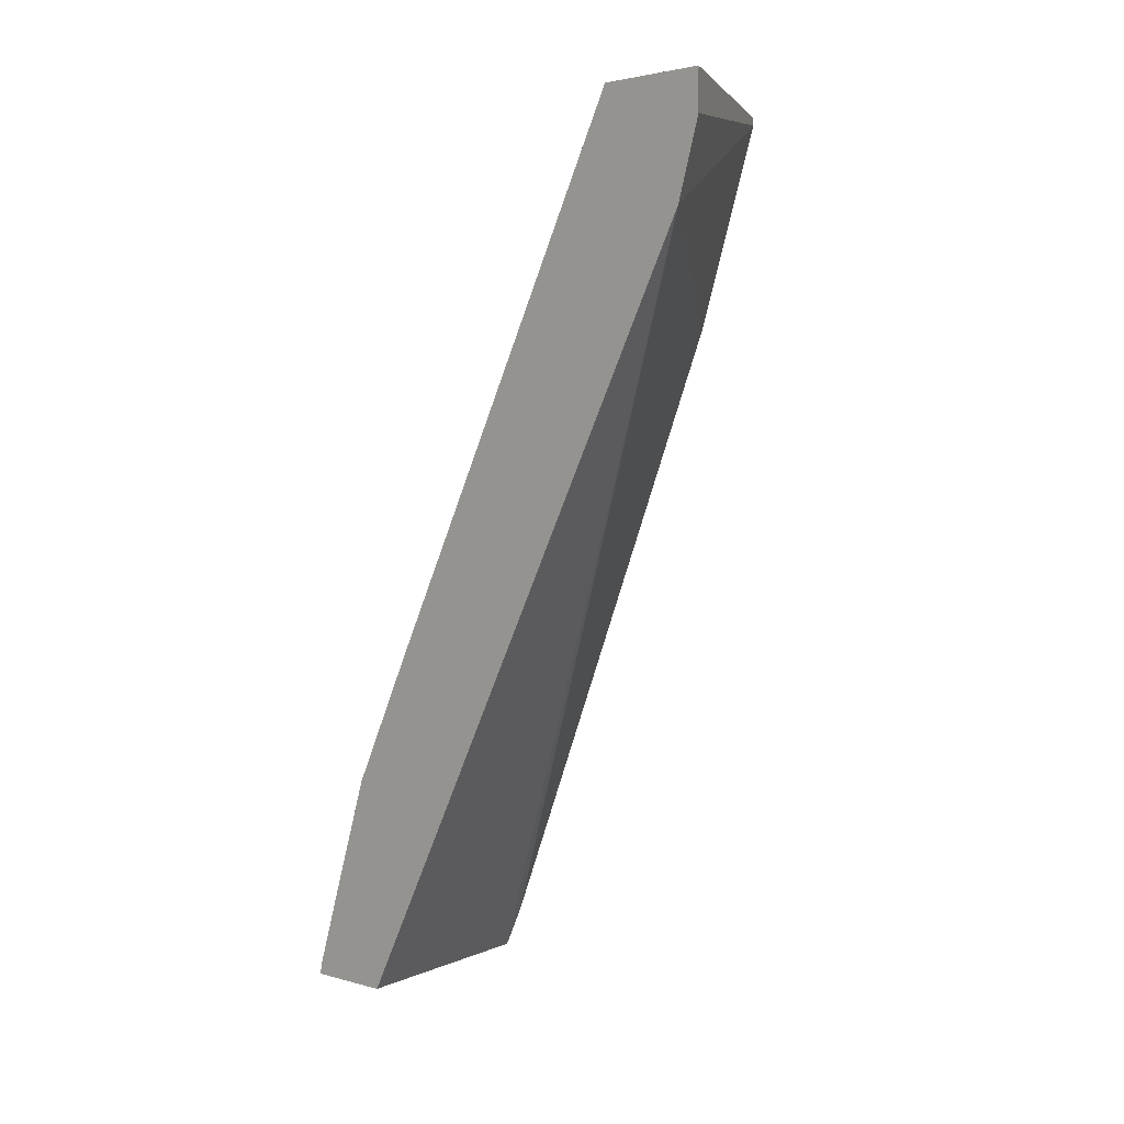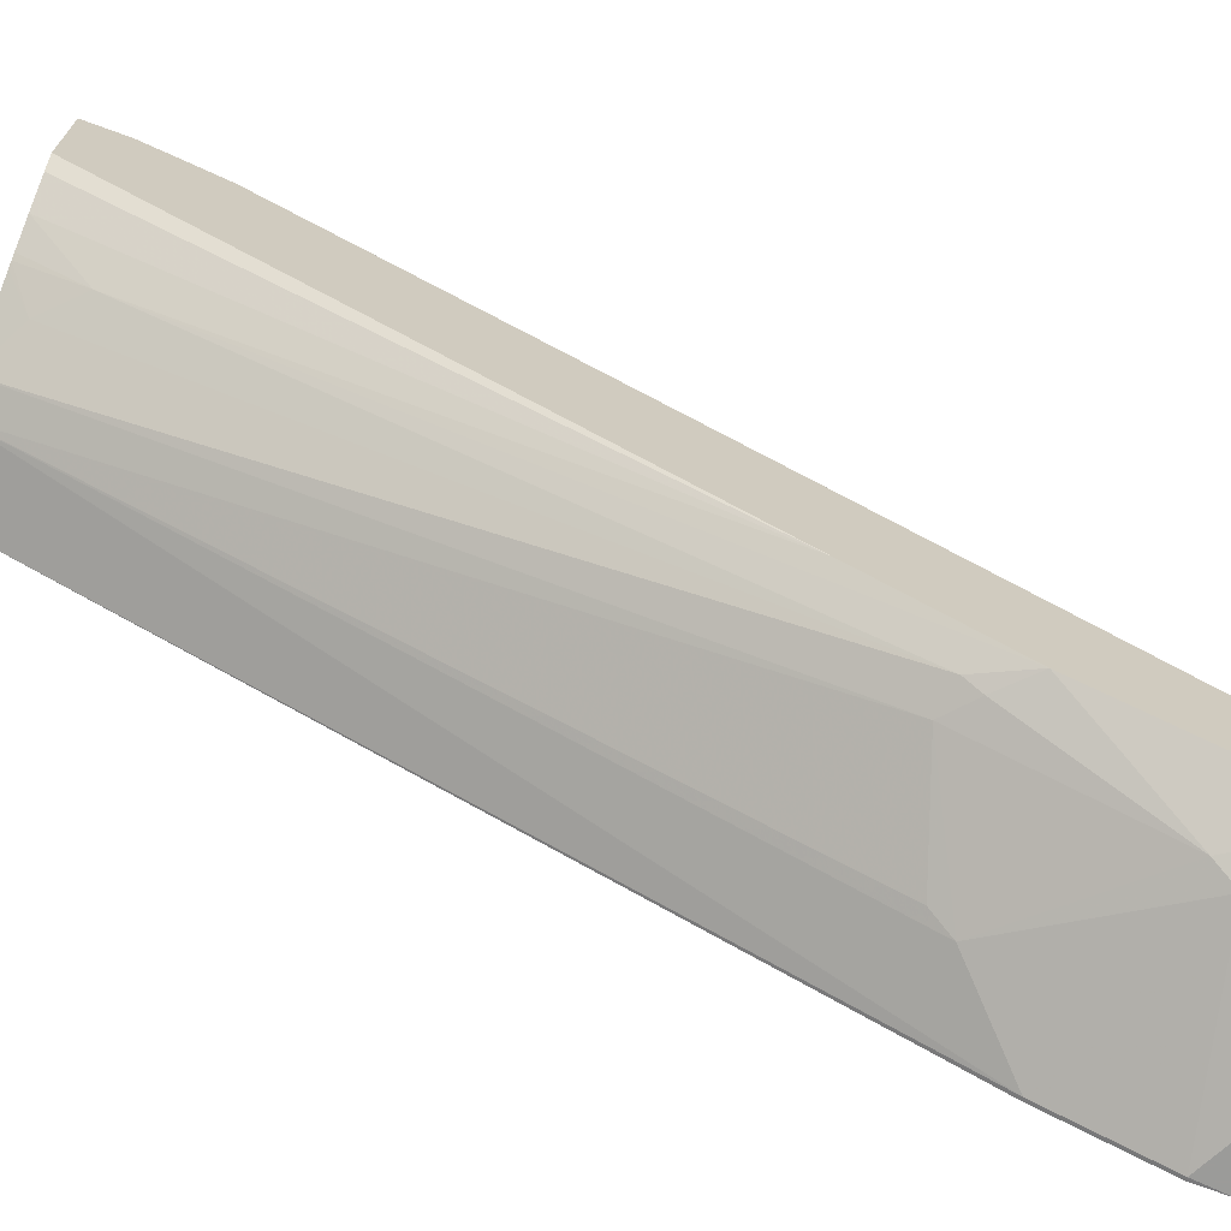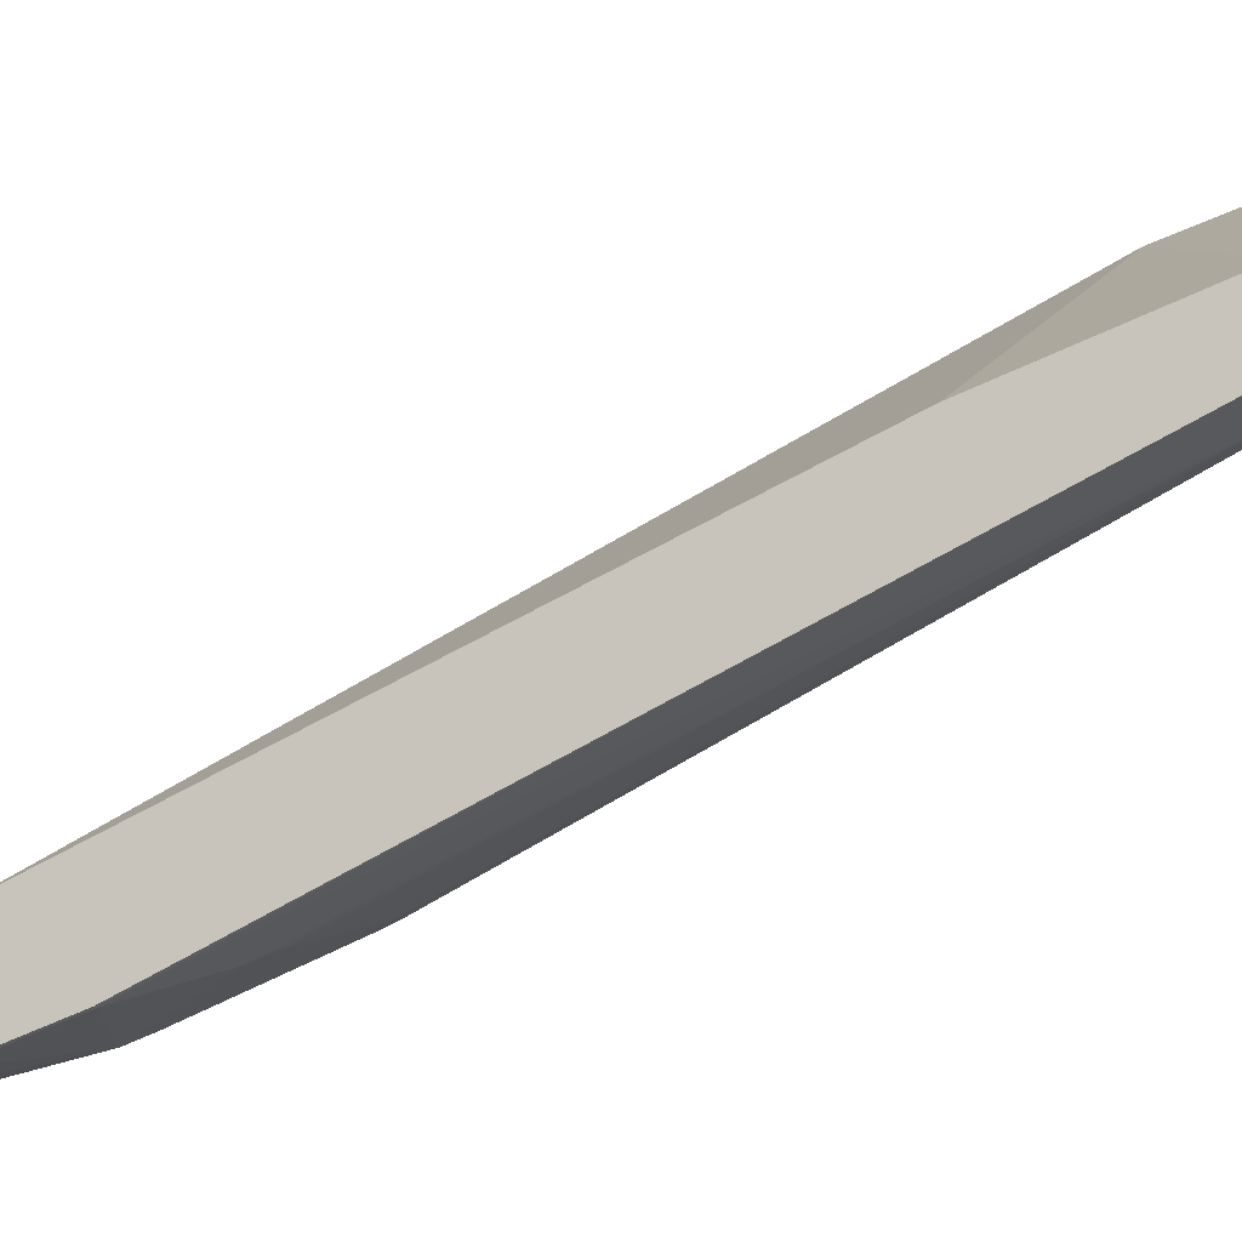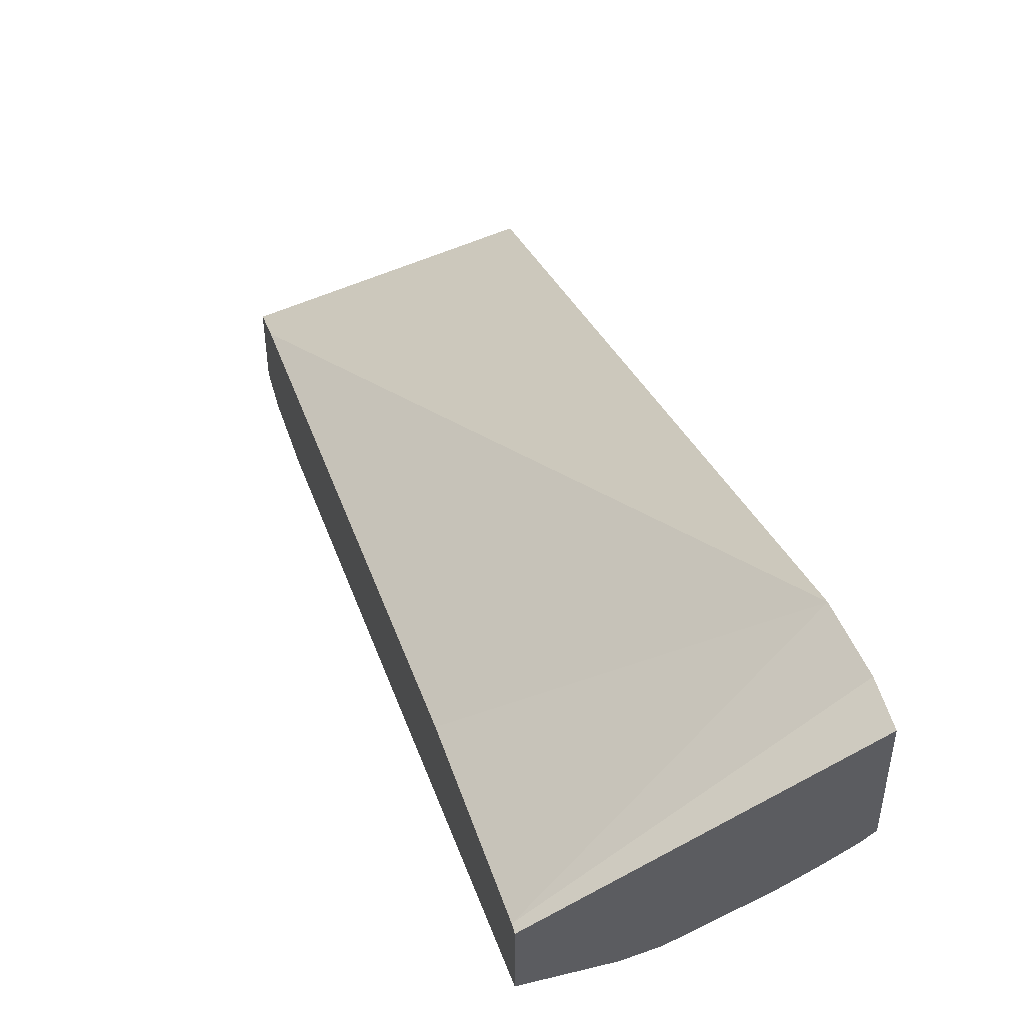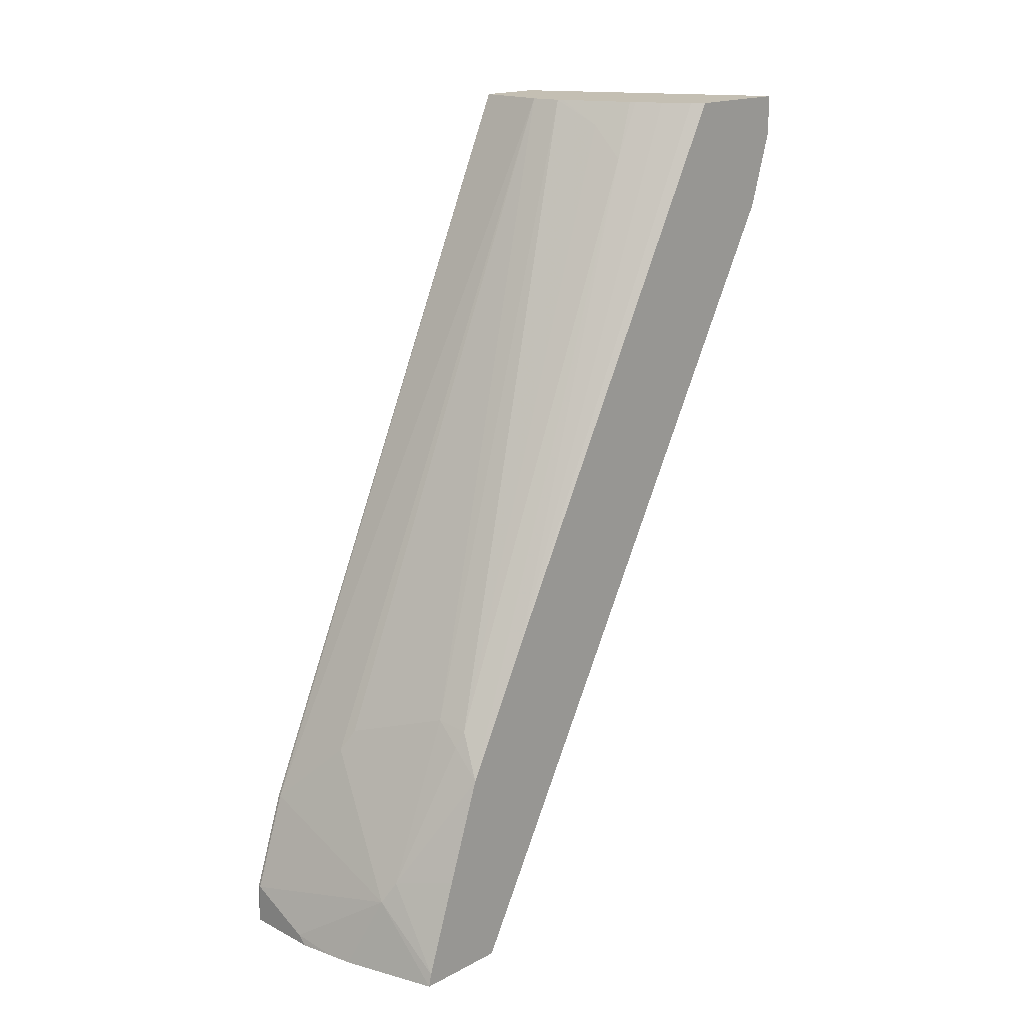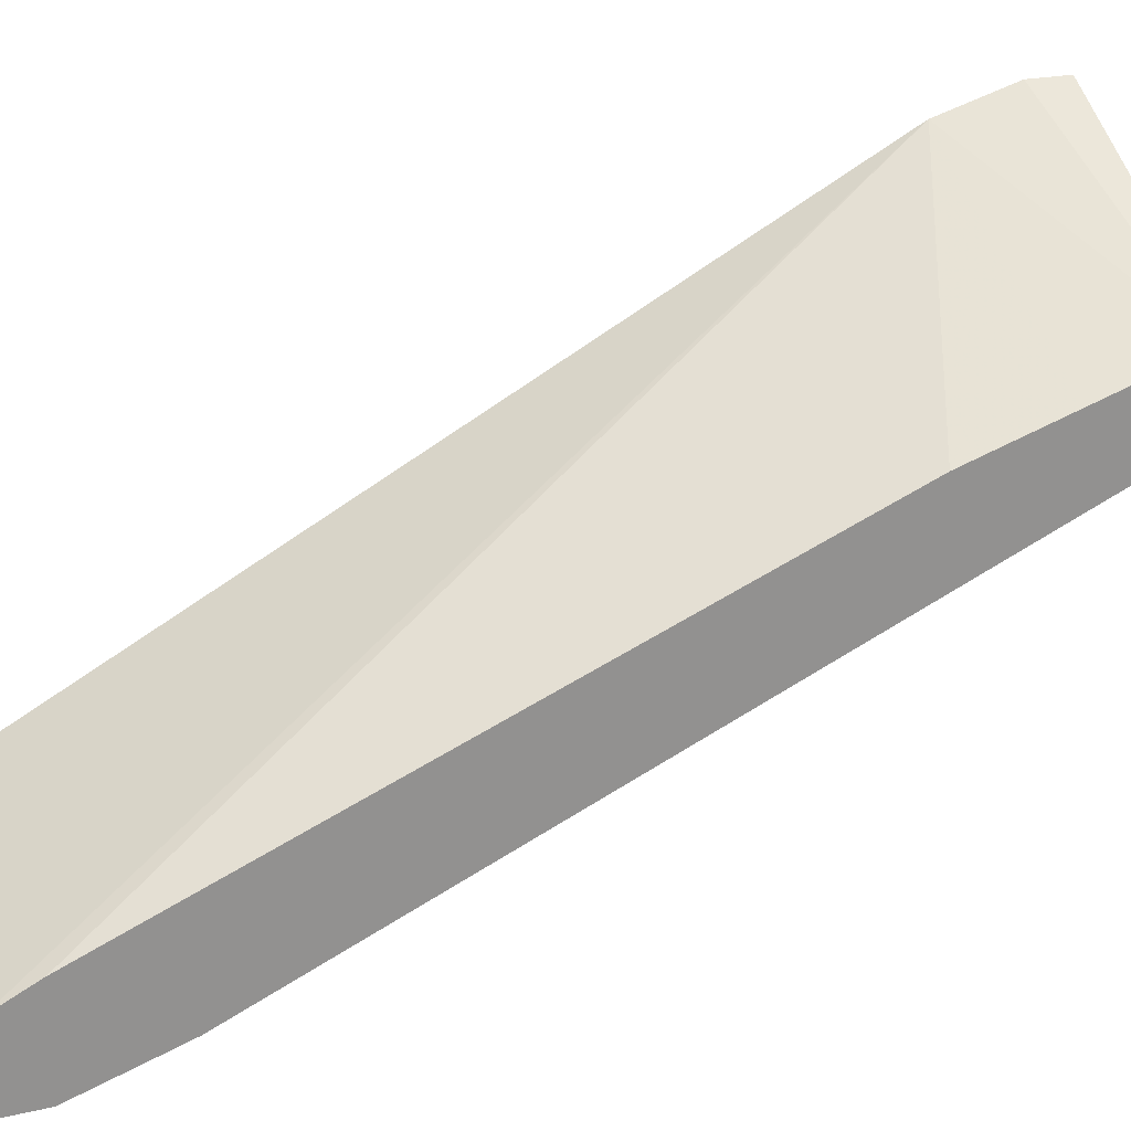
<metadata>
{"format":"obj","ext":"obj","renderer":"f3d","projection":"perspective","resolution":1024,"background":"white","views":[{"elev":2.4,"azim":-45.3,"up":"+Y"},{"elev":-69.6,"azim":-110.2,"up":"+Z"},{"elev":-15.1,"azim":107.7,"up":"+Z"},{"elev":51.2,"azim":164.8,"up":"+Z"},{"elev":17.8,"azim":-135.5,"up":"+Y"},{"elev":23.5,"azim":70.3,"up":"+Z"}]}
</metadata>
<code>
v -0.1434 0.4715 -0.06181
v 0.001922 0.492 -0.1435
v -0.1434 0.4967 -0.06181
v -0.1434 0.4245 -0.07599
v 0.001922 0.4967 -0.1435
v 0.001922 0.4305 -0.164
v -0.1434 0.4967 -0.1304
v 0.001922 0.369 -0.1845
v -0.1434 -0.04647 -0.3292
v 0.001922 -0.04647 -0.3615
v 0.001922 -0.02047 -0.3485
v 0.001922 0.4967 -0.1845
v -0.1367 0.4967 -0.1367
v -0.1434 0.1663 -0.3021
v -0.1434 -0.04647 -0.3862
v 0.001922 -0.04647 -0.41
v -0.04102 0.4967 -0.1845
v 0.001922 0.451 -0.205
v -1.246e-05 0.04105 -0.3895
v -0.121 0.4967 -0.1475
v -0.1434 0.08475 -0.3434
v -0.1076 0.4613 -0.1743
v -0.1434 -0.03828 -0.3844
v -0.1025 1.39e-06 -0.3895
v -0.09107 -0.04647 -0.4015
v -0.04648 -0.04647 -0.41
v 0.001922 -0.04099 -0.41
v -0.04102 0.08204 -0.369
v -0.04784 0.0957 -0.3622
v -0.1093 0.1162 -0.3417
v -0.05885 0.4967 -0.1806
v 0.001922 0.04062 -0.3891
v -1.246e-05 -0.02047 -0.41
v -0.1062 0.4967 -0.1566
v -0.1093 0.01372 -0.3827
v -0.1434 0.02052 -0.365
v -0.1281 0.1128 -0.3383
v -0.1256 0.1026 -0.3434
v -0.1029 0.4967 -0.1585
v -0.08713 0.4818 -0.1743
v -0.04102 -0.04099 -0.41
v -0.06885 -0.04647 -0.4063
v -0.08387 -0.04647 -0.4035
v 0.001922 -0.02084 -0.4096
v -0.06195 0.4967 -0.179
v -0.09984 0.4967 -0.1601
f 18 32 19
f 19 32 33
f 21 22 37
f 19 24 28
f 20 34 22
f 21 37 38
f 19 33 24
f 17 30 31
f 16 33 27
f 17 28 29
f 17 19 28
f 16 41 33
f 16 26 41
f 15 24 25
f 15 23 24
f 14 22 21
f 21 38 35
f 14 20 22
f 17 29 30
f 22 34 39
f 27 33 44
f 22 40 37
f 13 20 14
f 40 46 45
f 39 46 40
f 32 44 33
f 31 37 40
f 31 40 45
f 30 37 31
f 30 38 37
f 30 35 38
f 28 30 29
f 28 35 30
f 26 42 41
f 24 35 28
f 24 43 25
f 24 42 43
f 24 41 42
f 24 33 41
f 23 35 24
f 23 36 35
f 22 39 40
f 12 19 17
f 21 35 36
f 9 16 10
f 2 44 32
f 2 27 44
f 2 16 27
f 2 10 16
f 2 11 10
f 2 8 11
f 2 6 8
f 2 4 6
f 1 4 2
f 1 9 4
f 1 15 9
f 1 23 15
f 1 36 23
f 1 21 36
f 1 14 21
f 1 7 14
f 1 3 7
f 1 5 3
f 12 18 19
f 2 32 18
f 2 18 12
f 1 2 5
f 3 5 12
f 9 26 16
f 9 42 26
f 9 43 42
f 9 25 43
f 9 15 25
f 2 12 5
f 4 11 8
f 4 10 11
f 4 9 10
f 7 13 14
f 3 13 7
f 4 8 6
f 3 17 31
f 3 31 45
f 3 45 46
f 3 12 17
f 3 39 34
f 3 34 20
f 3 20 13
f 3 46 39

</code>
